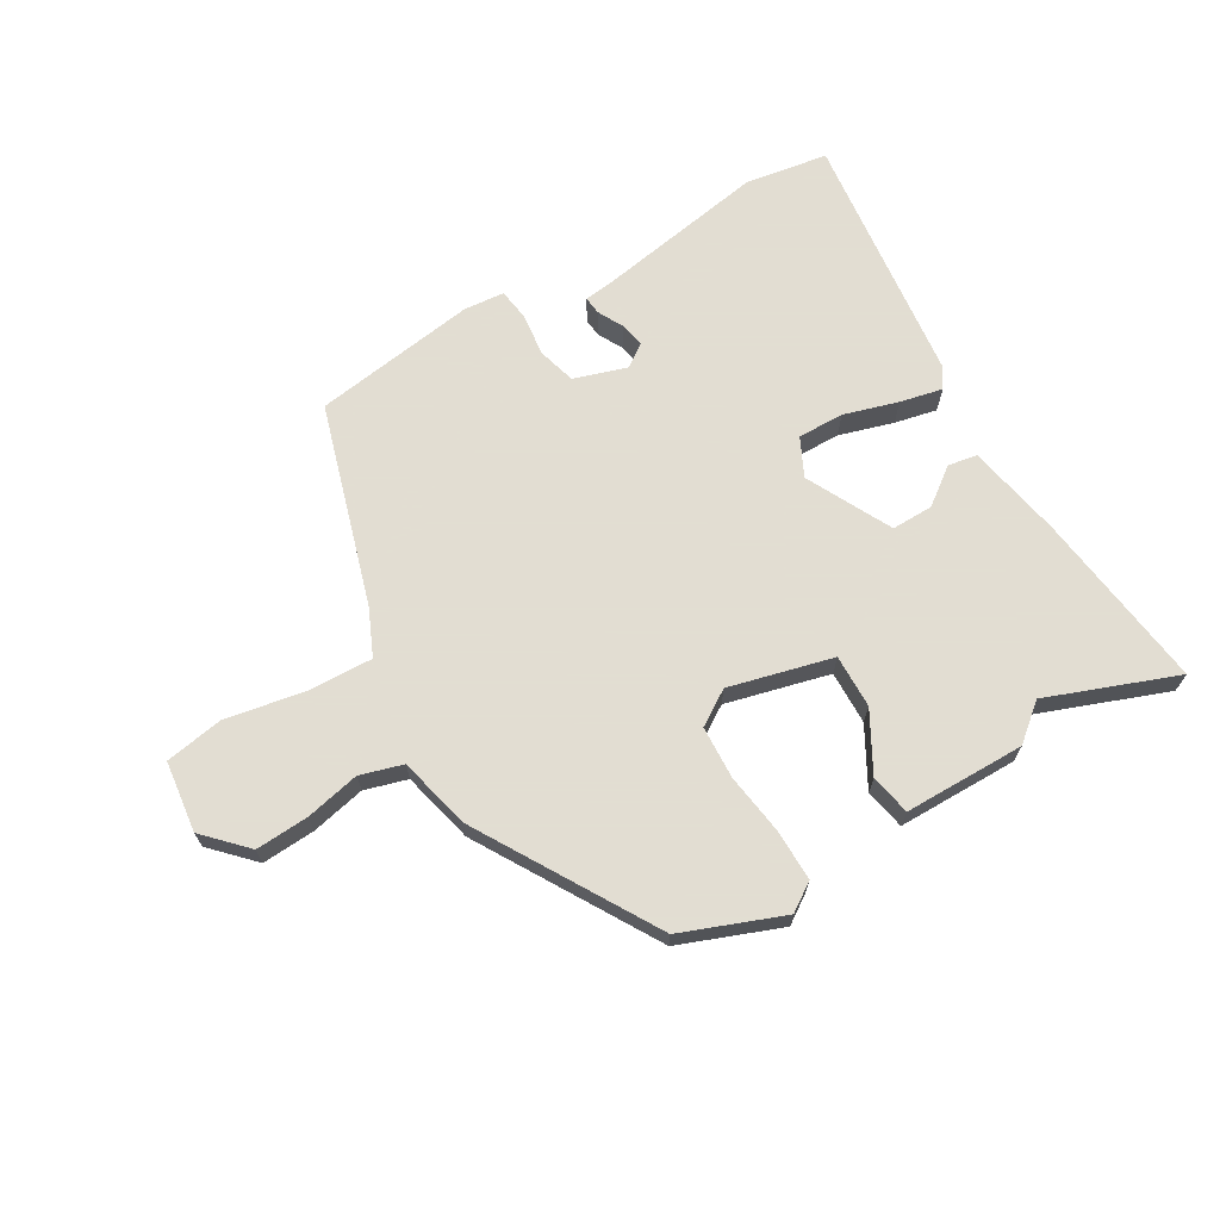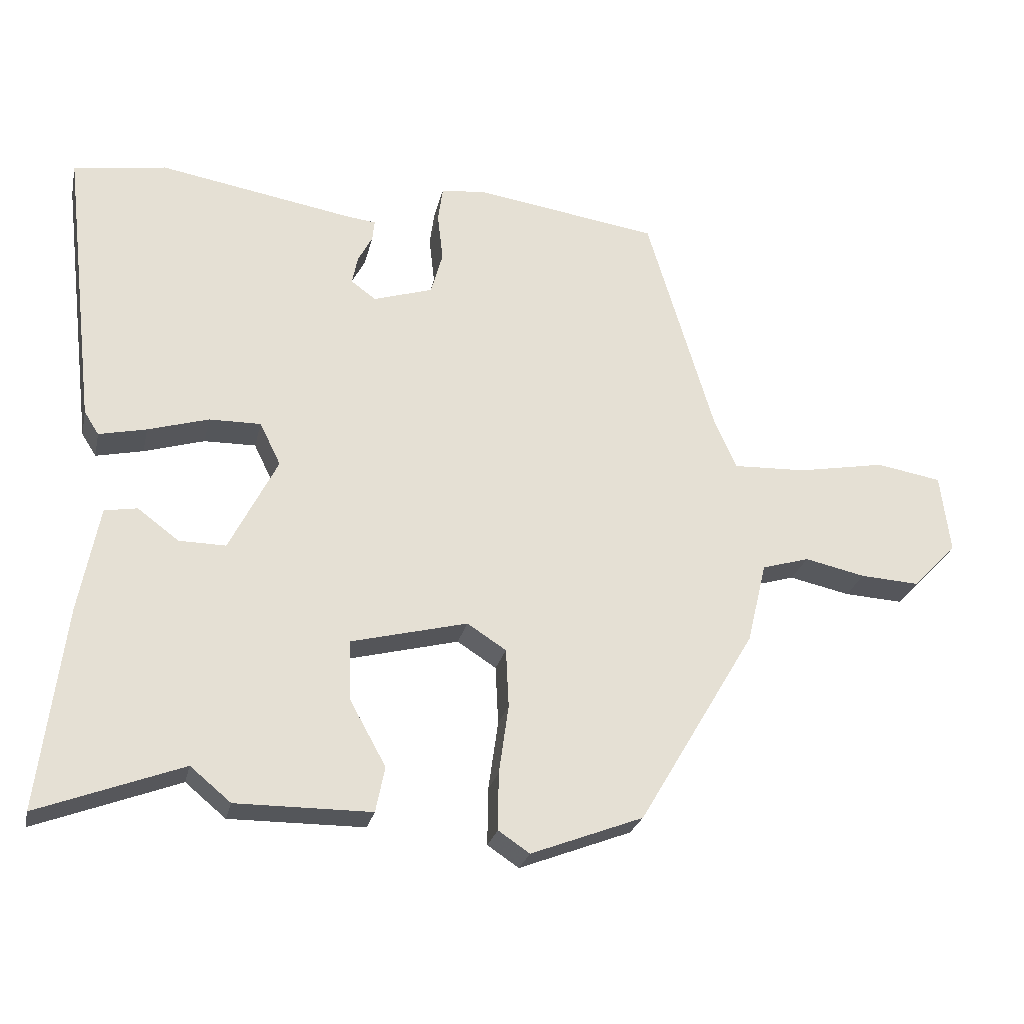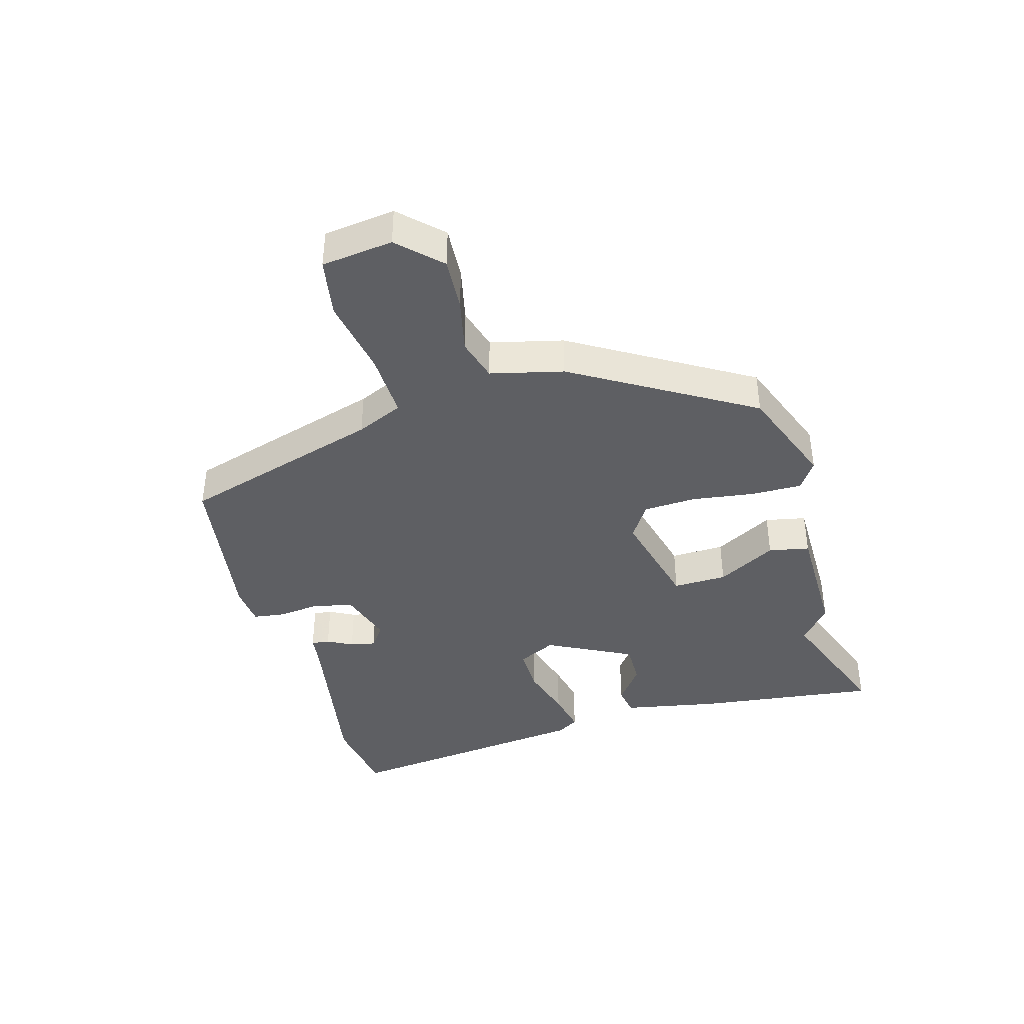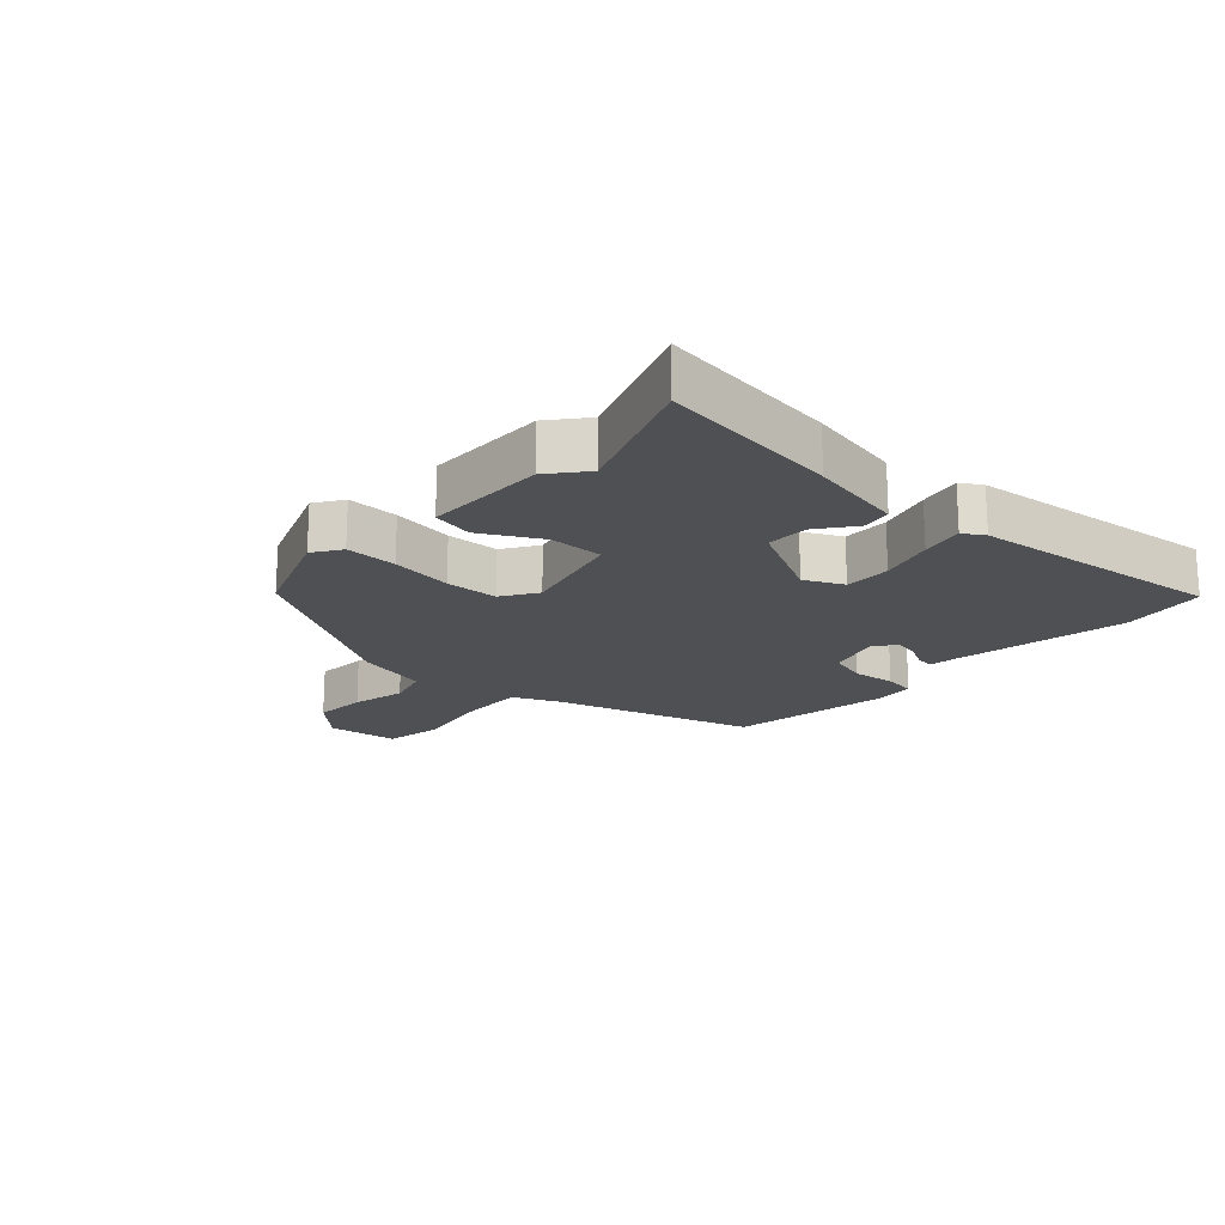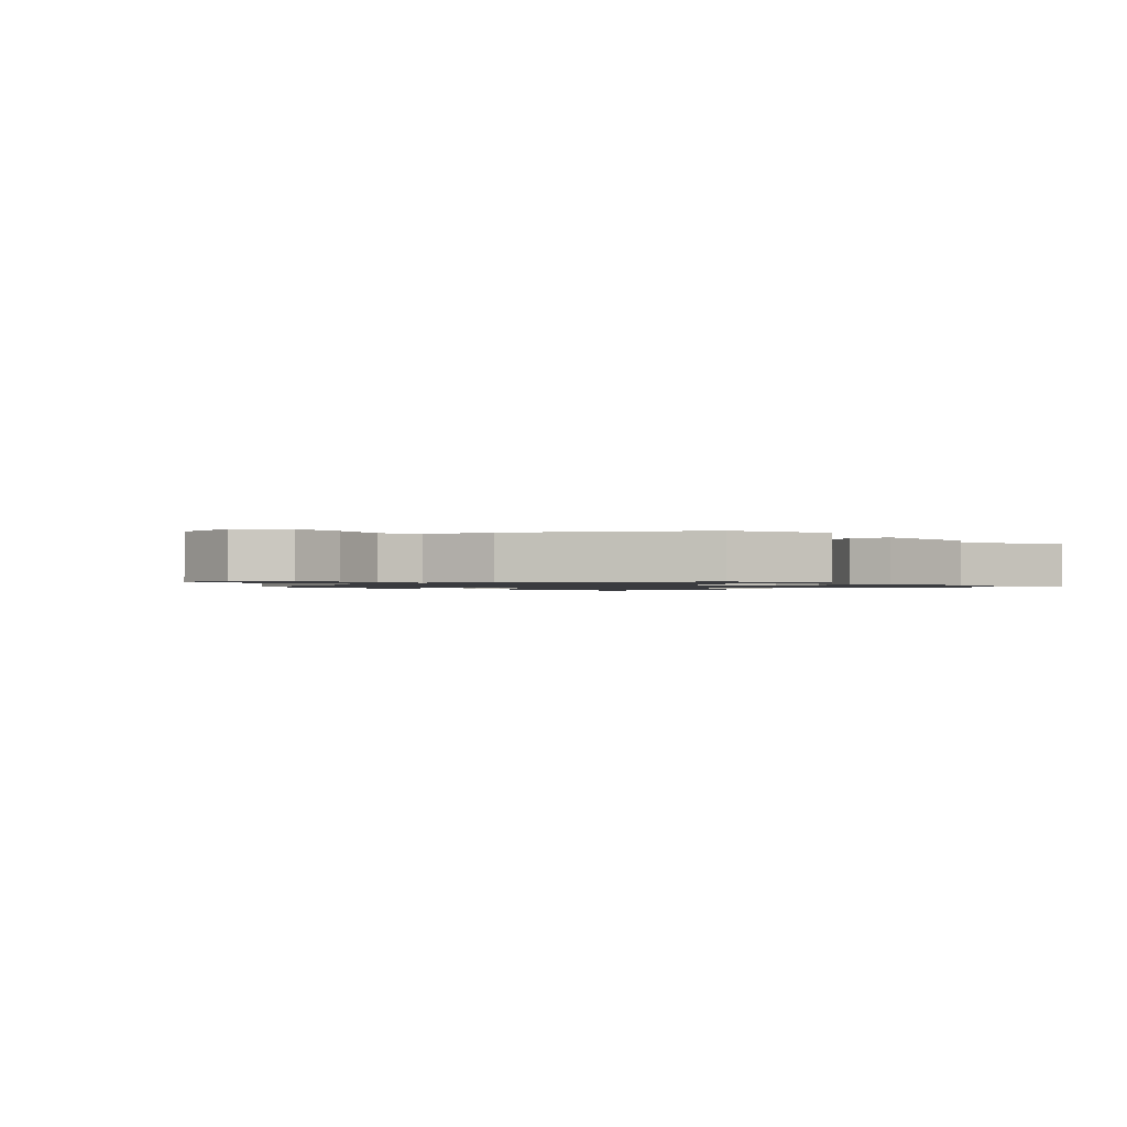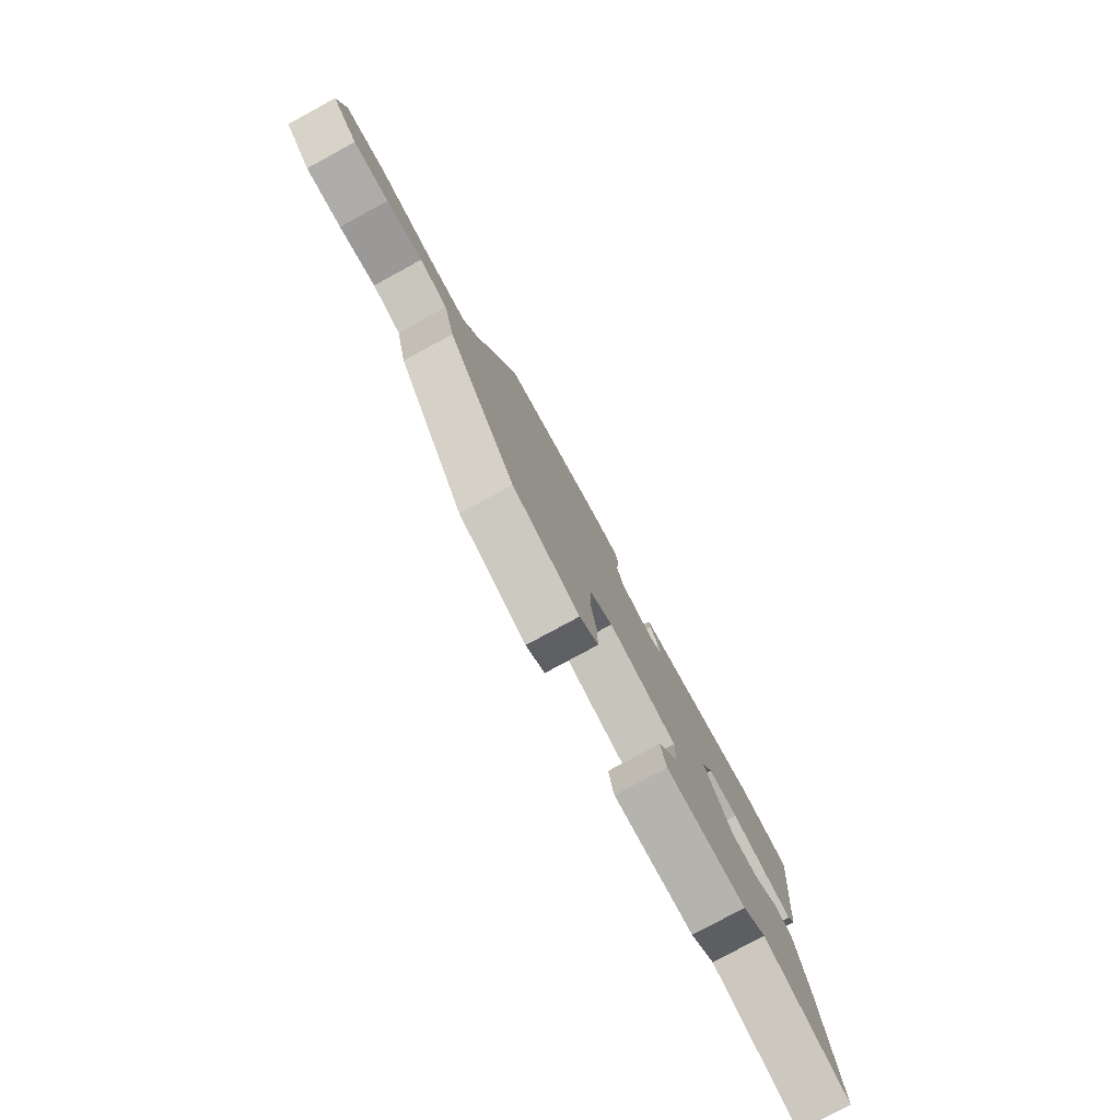
<metadata>
{"format":"obj","ext":"obj","renderer":"f3d","projection":"perspective","resolution":1024,"background":"white","views":[{"elev":68.1,"azim":149.6,"up":"+Y"},{"elev":-25.4,"azim":-12.5,"up":"+Z"},{"elev":-40.5,"azim":105.8,"up":"+Y"},{"elev":-18.8,"azim":-132.7,"up":"+Y"},{"elev":-1.3,"azim":132.5,"up":"+Y"},{"elev":-79.6,"azim":118.5,"up":"+Z"}]}
</metadata>
<code>
v -0.303 0.07 -0.426
v -0.51 0.07 -0.504
v -0.474 0.07 -0.215
v -0.445 0.07 -0.062
v -0.398 0.07 -0.054
v -0.339 0.07 -0.098
v -0.272 0.07 -0.099
v -0.203 0.07 0.037
v -0.233 0.07 0.098
v -0.307 0.07 0.097
v -0.394 0.07 0.071
v -0.462 0.07 0.056
v -0.483 0.07 0.089
v -0.531 0.07 0.495
v -0.398 0.07 0.516
v -0.119 0.07 0.468
v -0.076 0.07 0.463
v -0.079 0.07 0.434
v -0.1 0.07 0.394
v -0.108 0.07 0.354
v -0.072 0.07 0.328
v 0.013 0.07 0.355
v 0.03 0.07 0.416
v 0.022 0.07 0.485
v 0.029 0.07 0.536
v 0.094 0.07 0.542
v 0.357 0.07 0.503
v 0.453 0.07 0.182
v 0.486 0.07 0.108
v 0.591 0.07 0.112
v 0.716 0.07 0.135
v 0.81 0.07 0.119
v 0.824 0.07 0.005
v 0.761 0.07 -0.06
v 0.676 0.07 -0.055
v 0.589 0.07 -0.036
v 0.521 0.07 -0.056
v 0.493 0.07 -0.172
v 0.325 0.07 -0.455
v 0.164 0.07 -0.517
v 0.119 0.07 -0.487
v 0.12 0.07 -0.405
v 0.134 0.07 -0.306
v 0.13 0.07 -0.222
v 0.074 0.07 -0.186
v -0.092 0.07 -0.228
v -0.09 0.07 -0.314
v -0.038 0.07 -0.408
v -0.051 0.07 -0.473
v -0.245 0.07 -0.474
v -0.303 0 -0.426
v -0.51 0 -0.504
v -0.474 0 -0.215
v -0.445 0 -0.062
v -0.398 0 -0.054
v -0.339 0 -0.098
v -0.272 0 -0.099
v -0.203 0 0.037
v -0.233 0 0.098
v -0.307 0 0.097
v -0.394 0 0.071
v -0.462 0 0.056
v -0.483 0 0.089
v -0.531 0 0.495
v -0.398 0 0.516
v -0.119 0 0.468
v -0.076 0 0.463
v -0.079 0 0.434
v -0.1 0 0.394
v -0.108 0 0.354
v -0.072 0 0.328
v 0.013 0 0.355
v 0.03 0 0.416
v 0.022 0 0.485
v 0.029 0 0.536
v 0.094 0 0.542
v 0.357 0 0.503
v 0.453 0 0.182
v 0.486 0 0.108
v 0.591 0 0.112
v 0.716 0 0.135
v 0.81 0 0.119
v 0.824 0 0.005
v 0.761 0 -0.06
v 0.676 0 -0.055
v 0.589 0 -0.036
v 0.521 0 -0.056
v 0.493 0 -0.172
v 0.325 0 -0.455
v 0.164 0 -0.517
v 0.119 0 -0.487
v 0.12 0 -0.405
v 0.134 0 -0.306
v 0.13 0 -0.222
v 0.074 0 -0.186
v -0.092 0 -0.228
v -0.09 0 -0.314
v -0.038 0 -0.408
v -0.051 0 -0.473
v -0.245 0 -0.474
f 49 50 1
f 48 49 1
f 47 48 1
f 2 3 4
f 1 2 4
f 47 1 4
f 46 47 4
f 41 42 43
f 40 41 43
f 39 40 43
f 38 39 43
f 37 38 43
f 37 43 44
f 34 35 36
f 33 34 36
f 32 33 36
f 31 32 36
f 30 31 36
f 29 30 36 37
f 37 44 45
f 29 37 45
f 28 29 45
f 26 27 28
f 25 26 28
f 24 25 28
f 23 24 28
f 16 17 18 19
f 16 19 20
f 15 16 20
f 14 15 20
f 13 14 20
f 12 13 20
f 11 12 20
f 10 11 20
f 9 10 20 21
f 4 5 6
f 46 4 6
f 46 6 7
f 28 45 46
f 23 28 46
f 22 23 46
f 22 46 7 8
f 8 9 21 22
f 51 100 99
f 51 99 98
f 51 98 97
f 54 53 52
f 54 52 51
f 54 51 97
f 54 97 96
f 93 92 91
f 93 91 90
f 93 90 89
f 93 89 88
f 93 88 87
f 94 93 87
f 86 85 84
f 86 84 83
f 86 83 82
f 86 82 81
f 86 81 80
f 87 86 80 79
f 95 94 87
f 95 87 79
f 95 79 78
f 78 77 76
f 78 76 75
f 78 75 74
f 78 74 73
f 69 68 67 66
f 70 69 66
f 70 66 65
f 70 65 64
f 70 64 63
f 70 63 62
f 70 62 61
f 70 61 60
f 71 70 60 59
f 56 55 54
f 56 54 96
f 57 56 96
f 96 95 78
f 96 78 73
f 96 73 72
f 58 57 96 72
f 72 71 59 58
f 1 51 52 2
f 2 52 53 3
f 3 53 54 4
f 4 54 55 5
f 5 55 56 6
f 6 56 57 7
f 7 57 58 8
f 8 58 59 9
f 9 59 60 10
f 10 60 61 11
f 11 61 62 12
f 12 62 63 13
f 13 63 64 14
f 14 64 65 15
f 15 65 66 16
f 16 66 67 17
f 17 67 68 18
f 18 68 69 19
f 19 69 70 20
f 20 70 71 21
f 21 71 72 22
f 22 72 73 23
f 23 73 74 24
f 24 74 75 25
f 25 75 76 26
f 26 76 77 27
f 27 77 78 28
f 28 78 79 29
f 29 79 80 30
f 30 80 81 31
f 31 81 82 32
f 32 82 83 33
f 33 83 84 34
f 34 84 85 35
f 35 85 86 36
f 36 86 87 37
f 37 87 88 38
f 38 88 89 39
f 39 89 90 40
f 40 90 91 41
f 41 91 92 42
f 42 92 93 43
f 43 93 94 44
f 44 94 95 45
f 45 95 96 46
f 46 96 97 47
f 47 97 98 48
f 48 98 99 49
f 49 99 100 50
f 50 100 51 1

</code>
